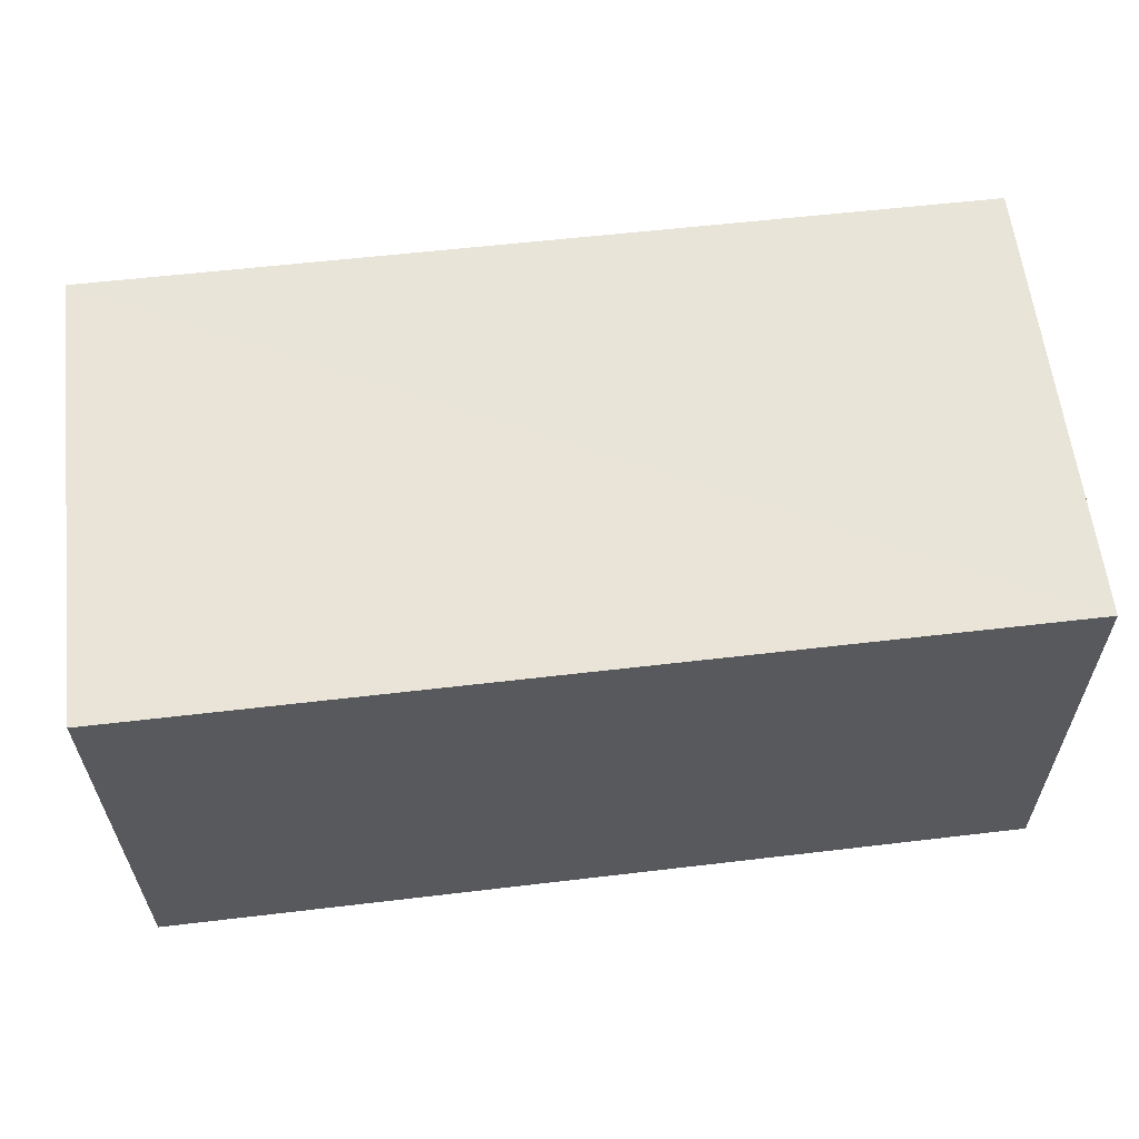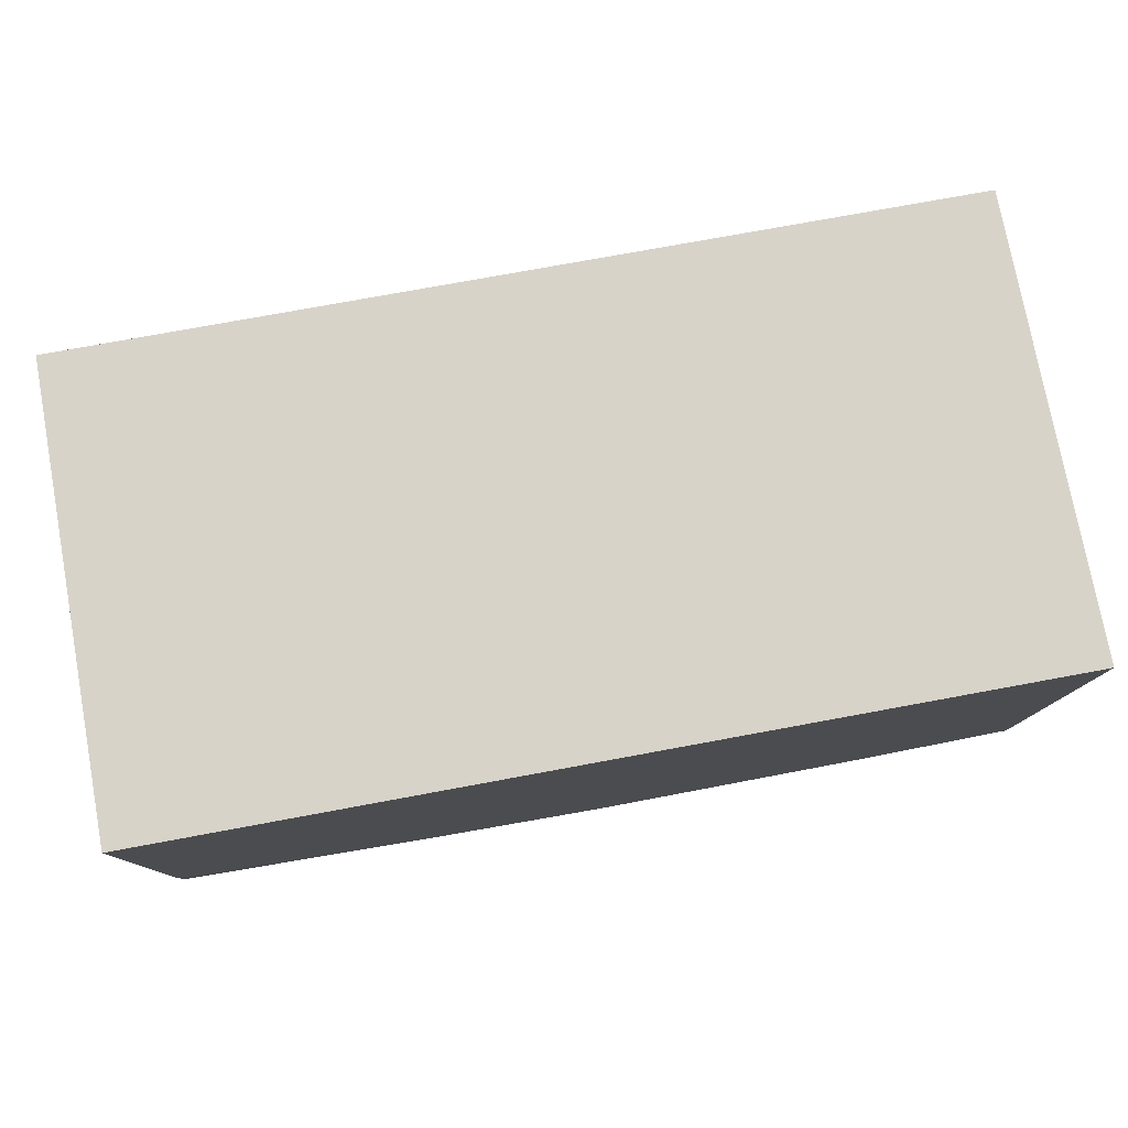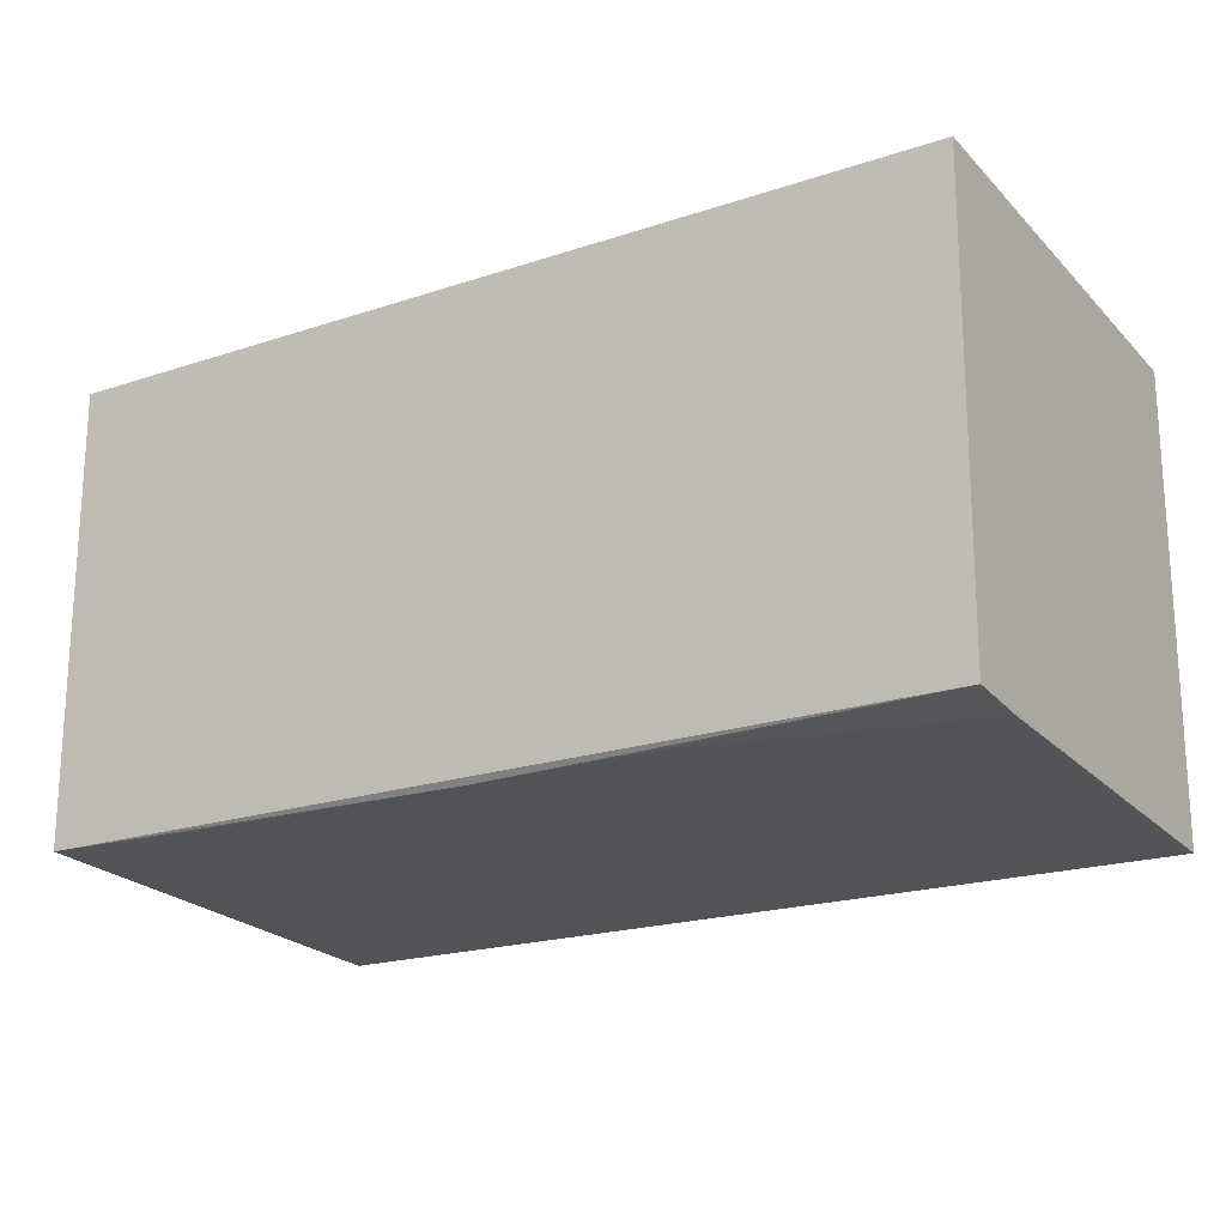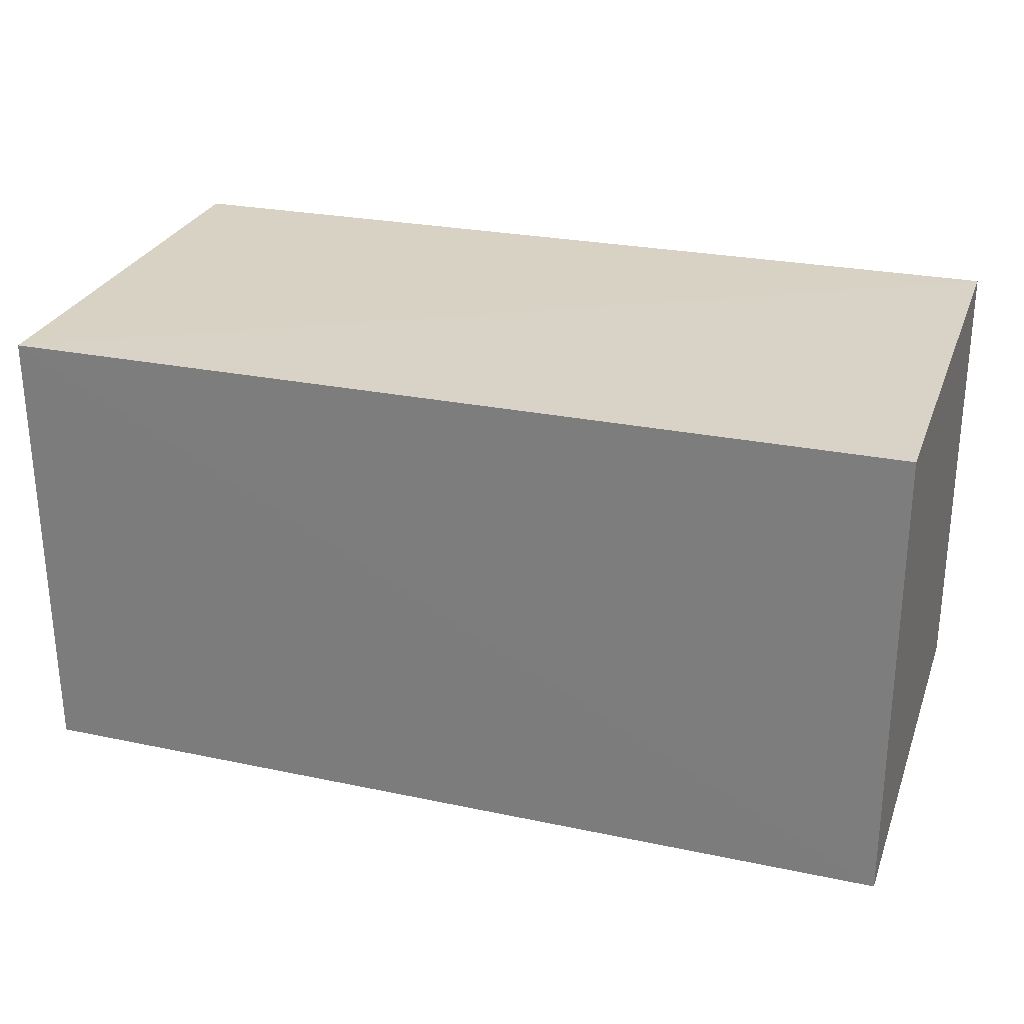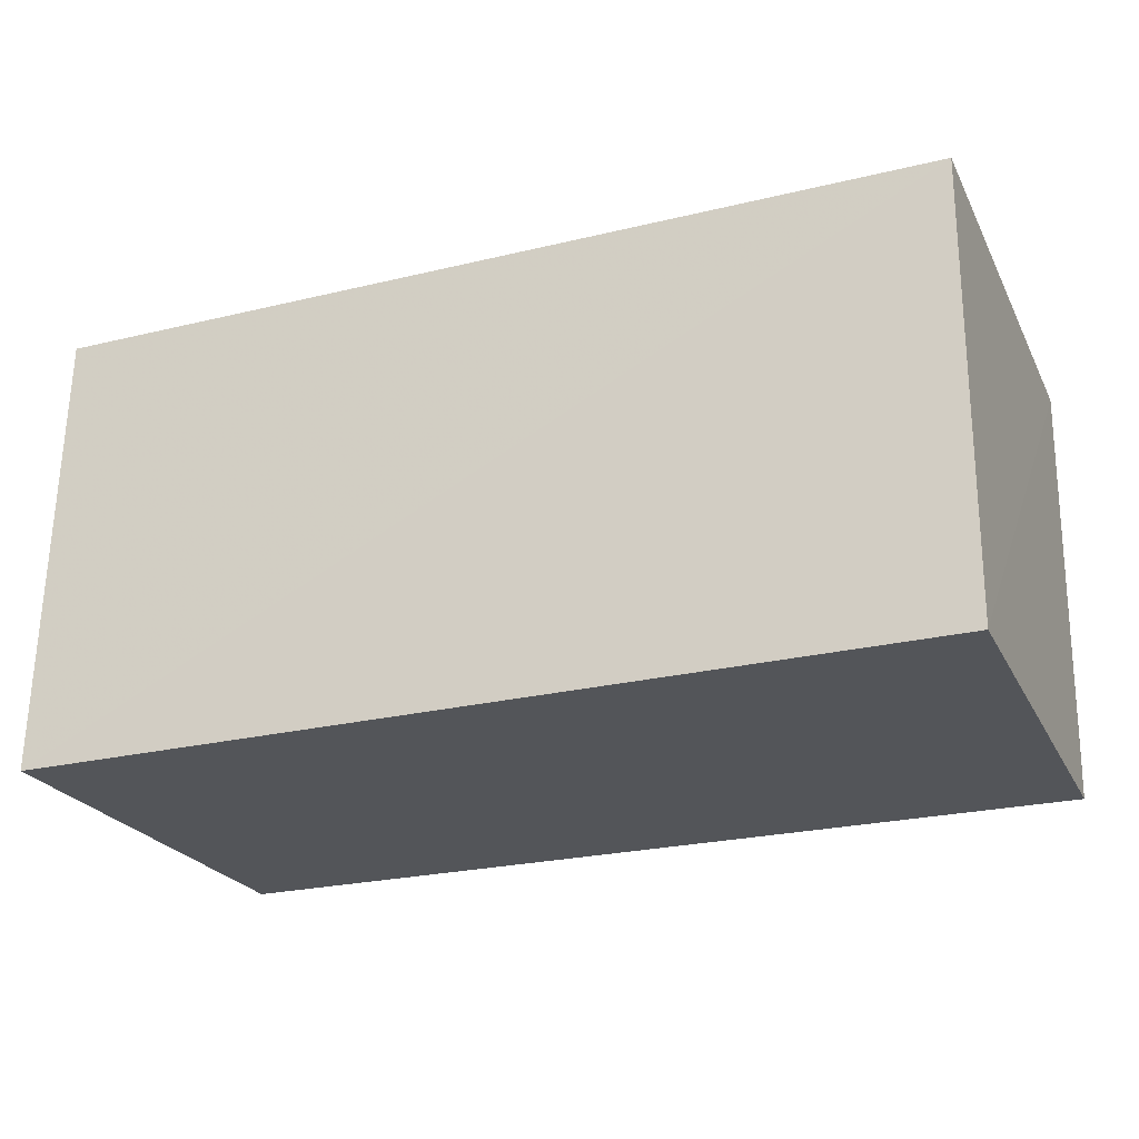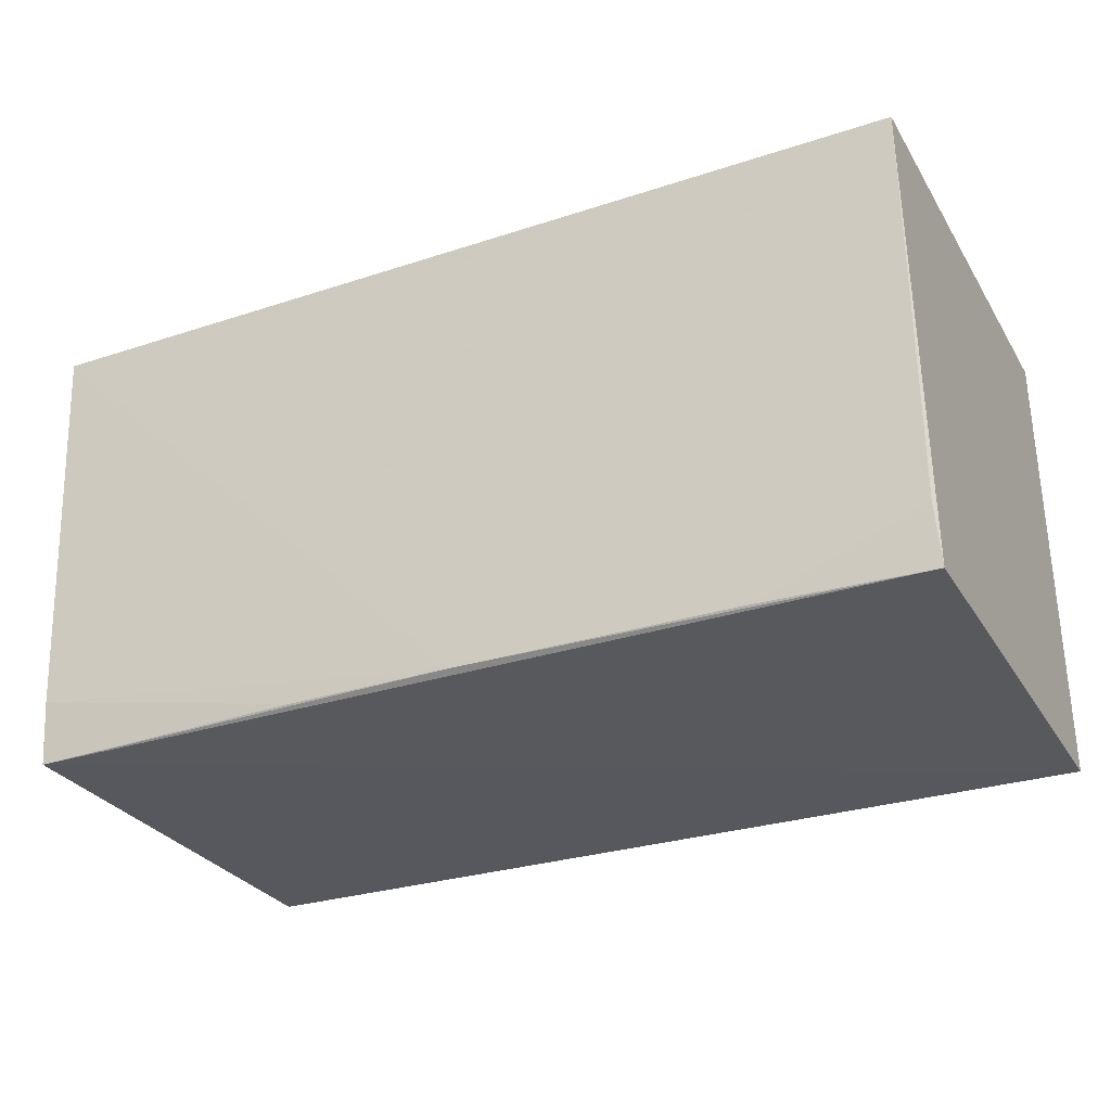
<metadata>
{"format":"obj","ext":"obj","renderer":"f3d","projection":"perspective","resolution":1024,"background":"white","views":[{"elev":61.7,"azim":173.2,"up":"+Z"},{"elev":75.2,"azim":-10.6,"up":"+Z"},{"elev":-19.8,"azim":-148.3,"up":"+Y"},{"elev":25.8,"azim":18.4,"up":"+Y"},{"elev":-24.0,"azim":-158.3,"up":"+Z"},{"elev":-29.4,"azim":25.6,"up":"+Z"}]}
</metadata>
<code>
v 0.001218 0.009628 0.04333
v 0.001149 -0.01059 0.04303
v 0.001214 0.01039 0.02334
v -0.0382 0.01041 0.02351
v -0.03818 0.009687 0.04337
v -0.01848 -0.00955 0.02354
v 0.00114 -0.009411 0.02333
v -0.03826 -0.01048 0.04294
v -0.00625 -0.009509 0.02349
v -0.03816 -0.009215 0.02335
v 0.0009754 -0.009611 0.02601
v -0.03817 -0.009507 0.02613
v -0.02585 -0.009468 0.02355
f 1 2 3
f 5 2 1
f 5 1 3
f 5 3 4
f 7 3 2
f 8 5 4
f 8 6 2
f 8 2 5
f 9 2 6
f 9 6 7
f 10 7 6
f 10 4 3
f 10 3 7
f 10 8 4
f 11 9 7
f 11 7 2
f 11 2 9
f 12 6 8
f 12 8 10
f 13 12 10
f 13 10 6
f 13 6 12

</code>
